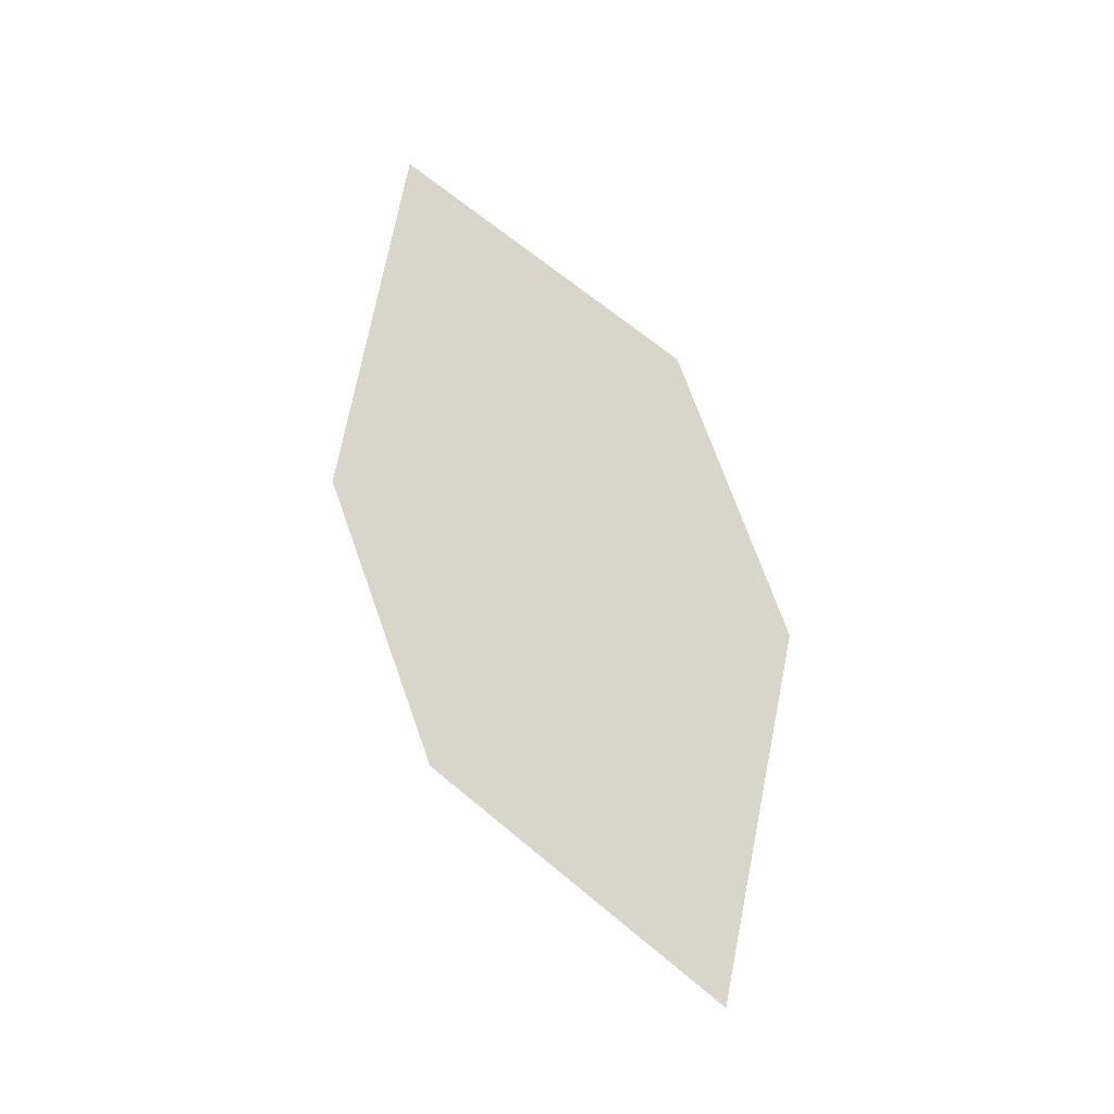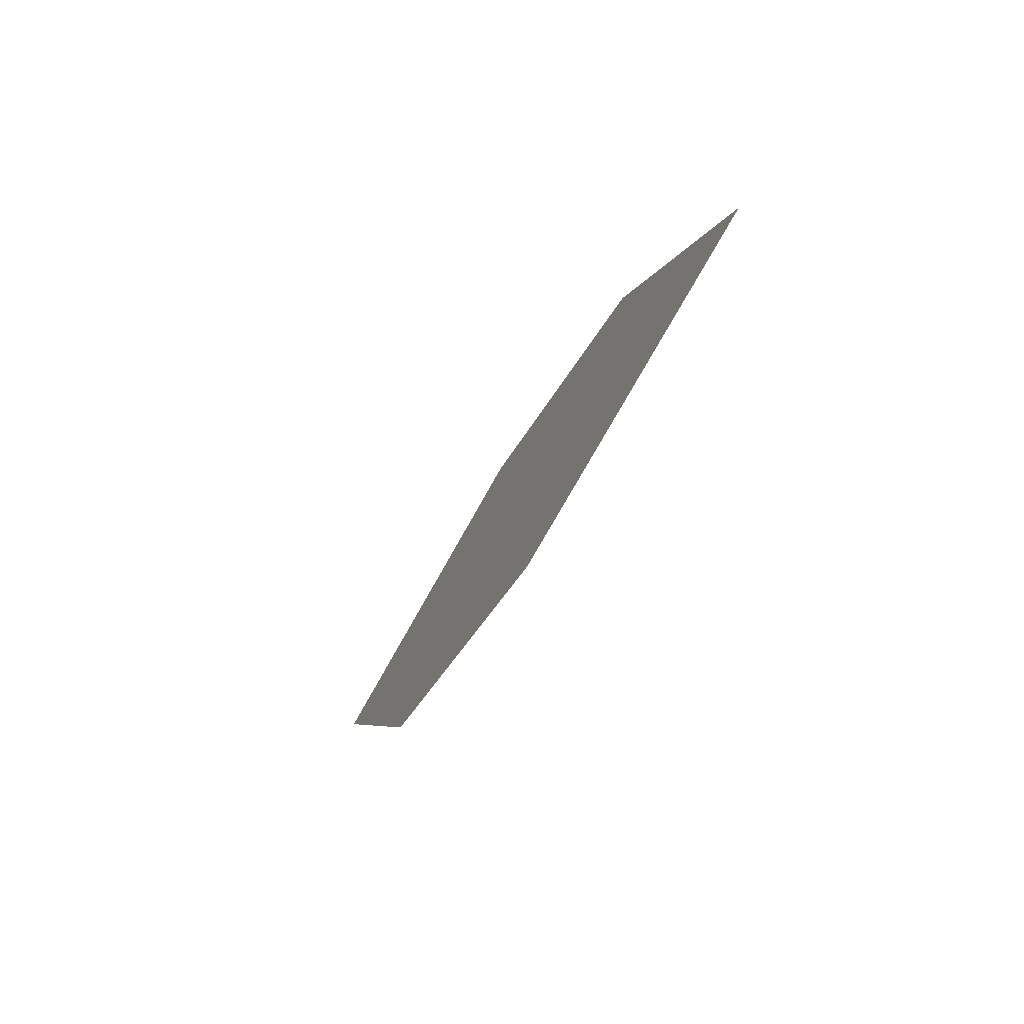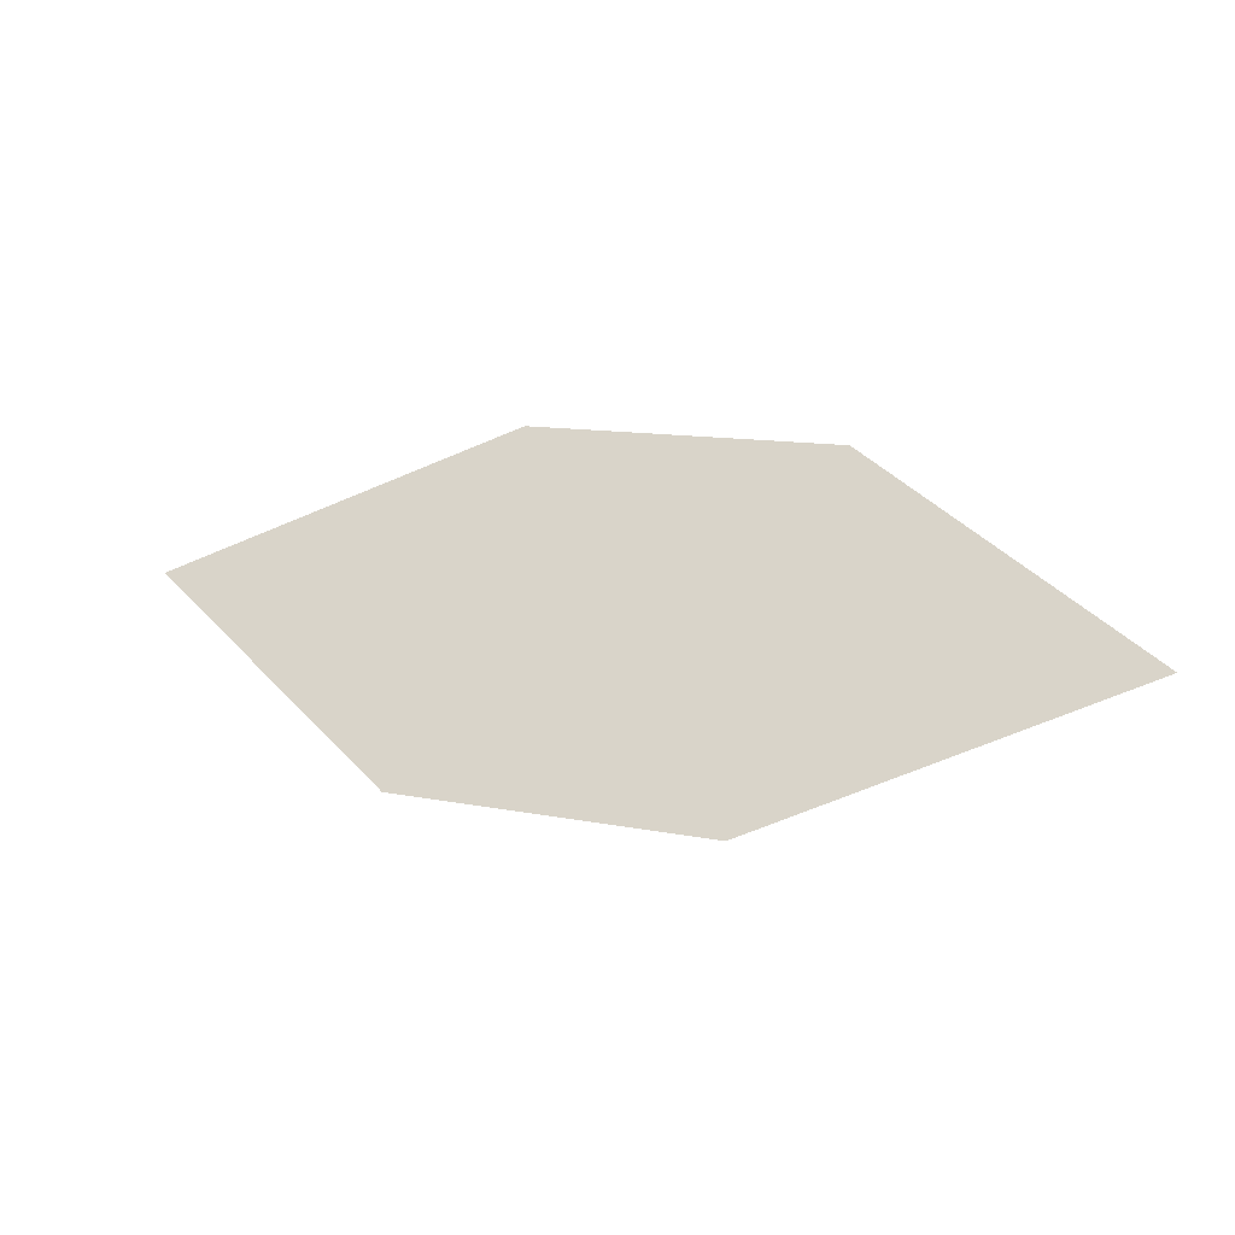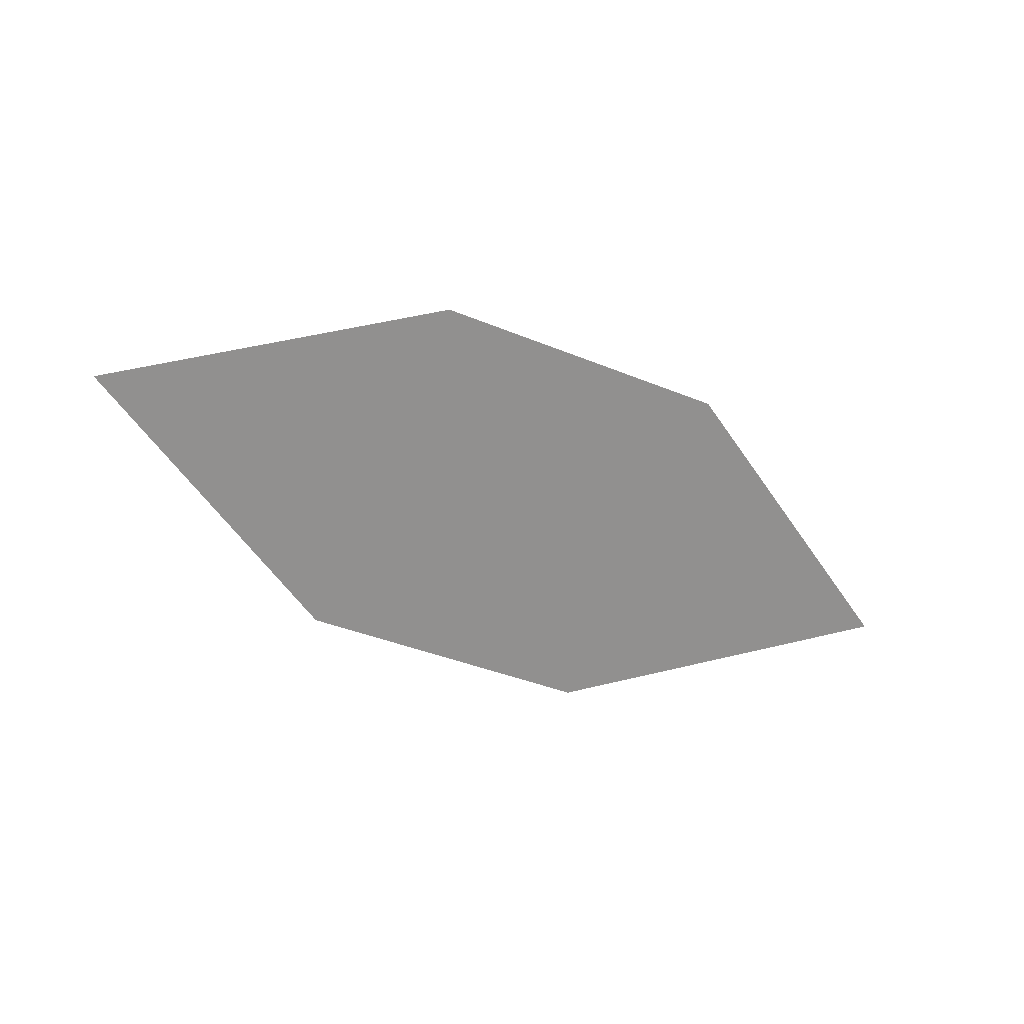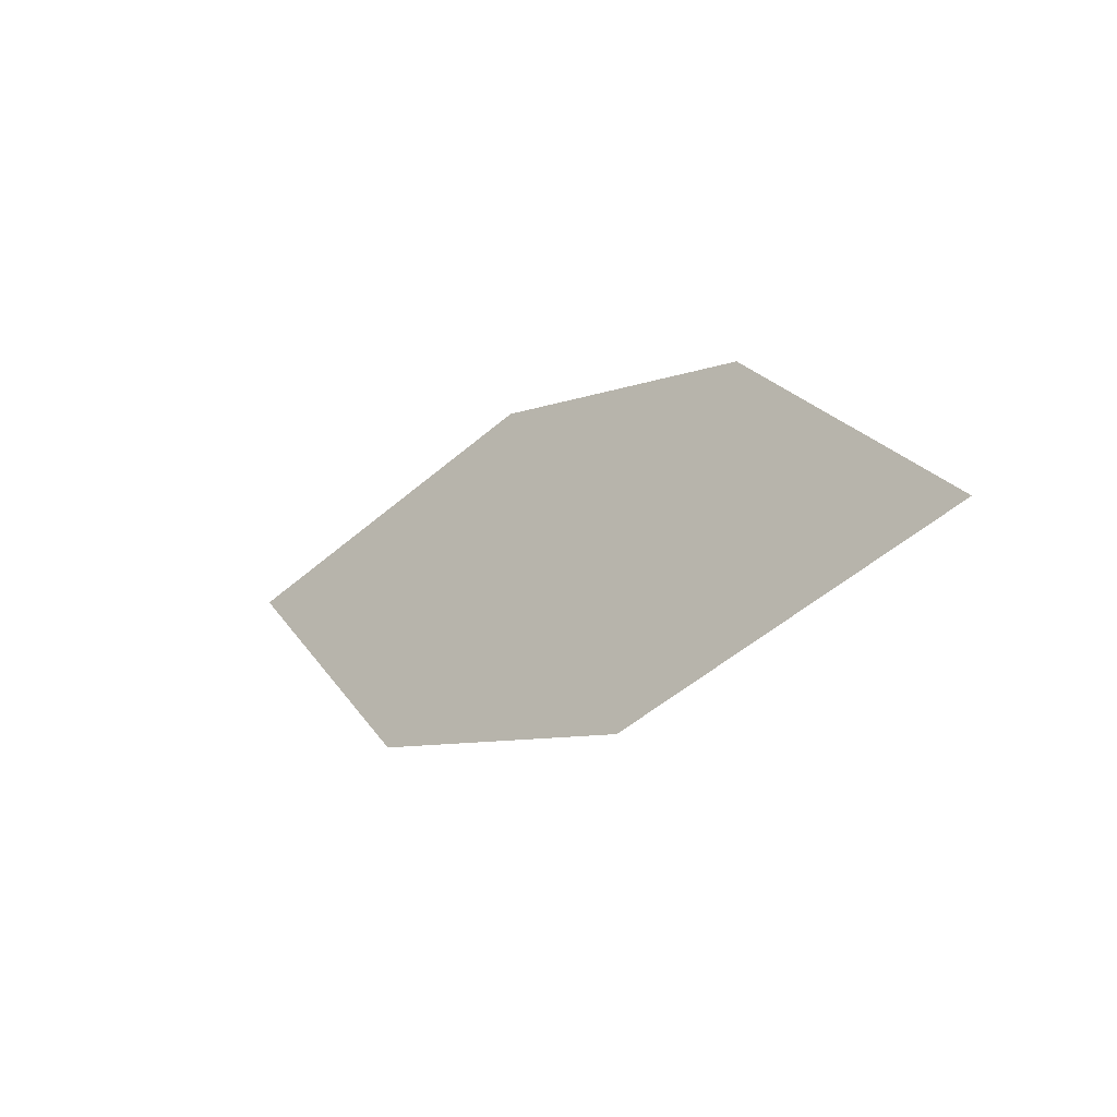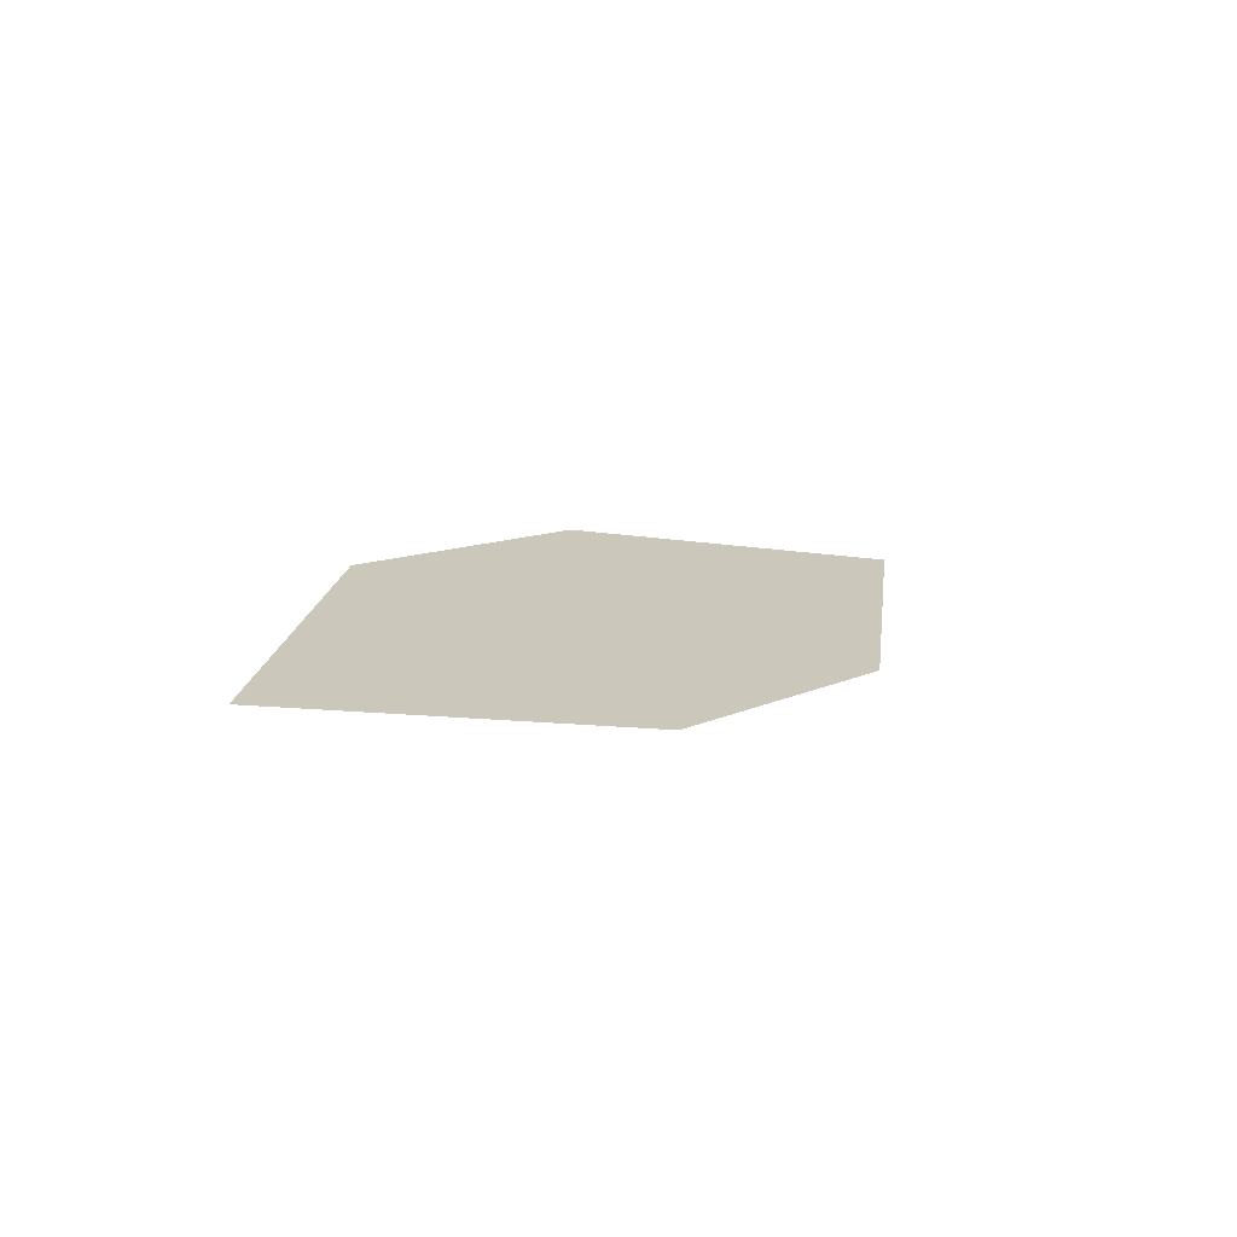
<metadata>
{"format":"obj","ext":"obj","renderer":"f3d","projection":"perspective","resolution":1024,"background":"white","views":[{"elev":60.8,"azim":-125.1,"up":"+Z"},{"elev":-52.2,"azim":54.2,"up":"+Y"},{"elev":-23.4,"azim":11.1,"up":"+Y"},{"elev":-63.7,"azim":-40.1,"up":"+Z"},{"elev":-28.1,"azim":34.7,"up":"+Y"},{"elev":23.5,"azim":113.2,"up":"+Z"}]}
</metadata>
<code>
o leaves.305
v -0.1274 0.08686 2.051
v -0.09439 0.05185 2.062
v -0.006913 0.05441 2.075
v -0.08012 0.1002 2.056
v -0.03995 0.08943 2.064
v -0.05422 0.04103 2.07
f 1 2 6 3
f 1 3 5 4

</code>
